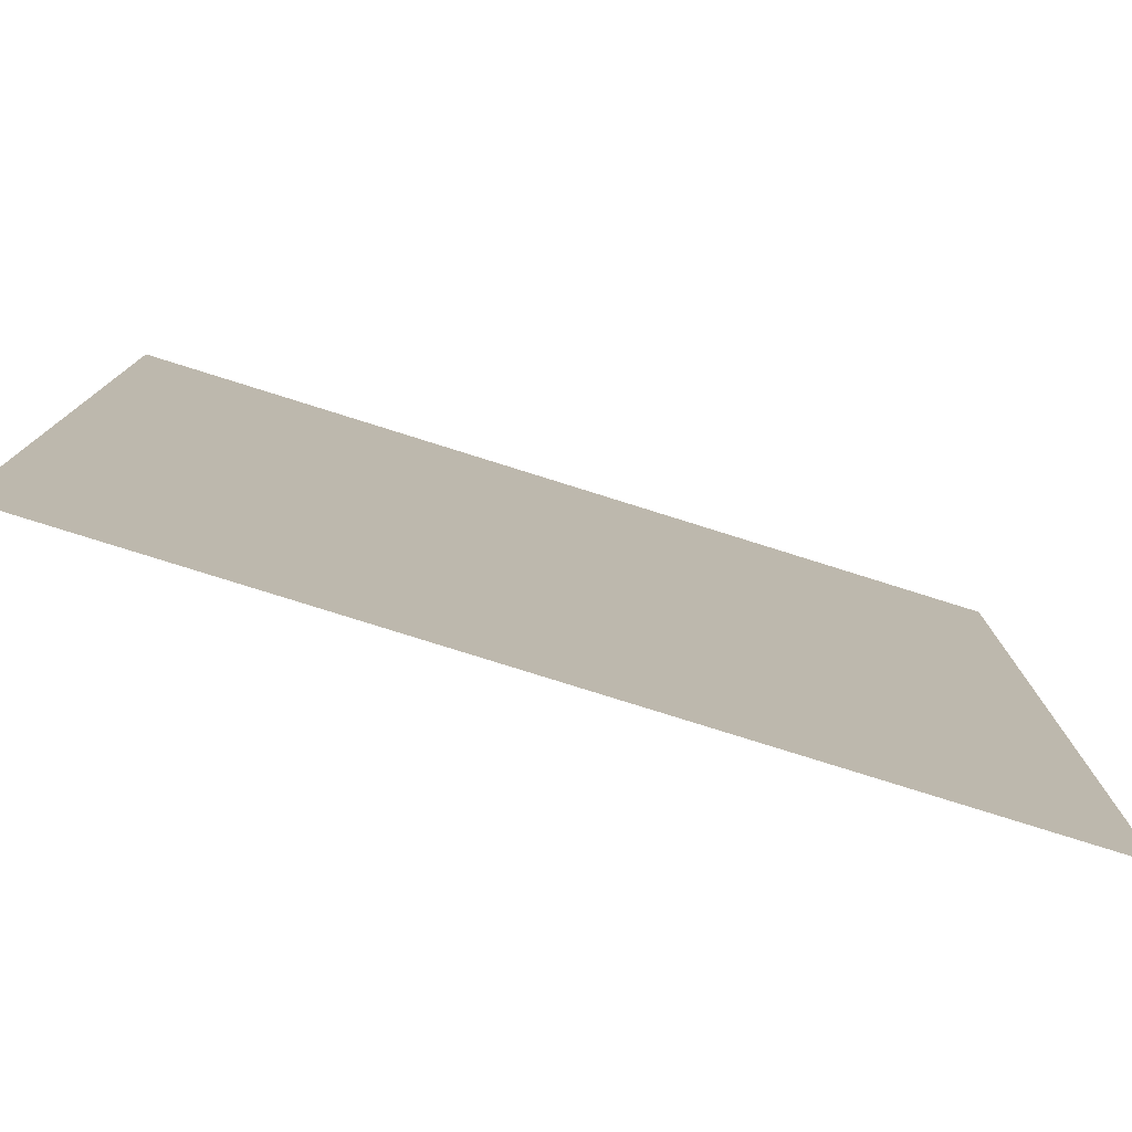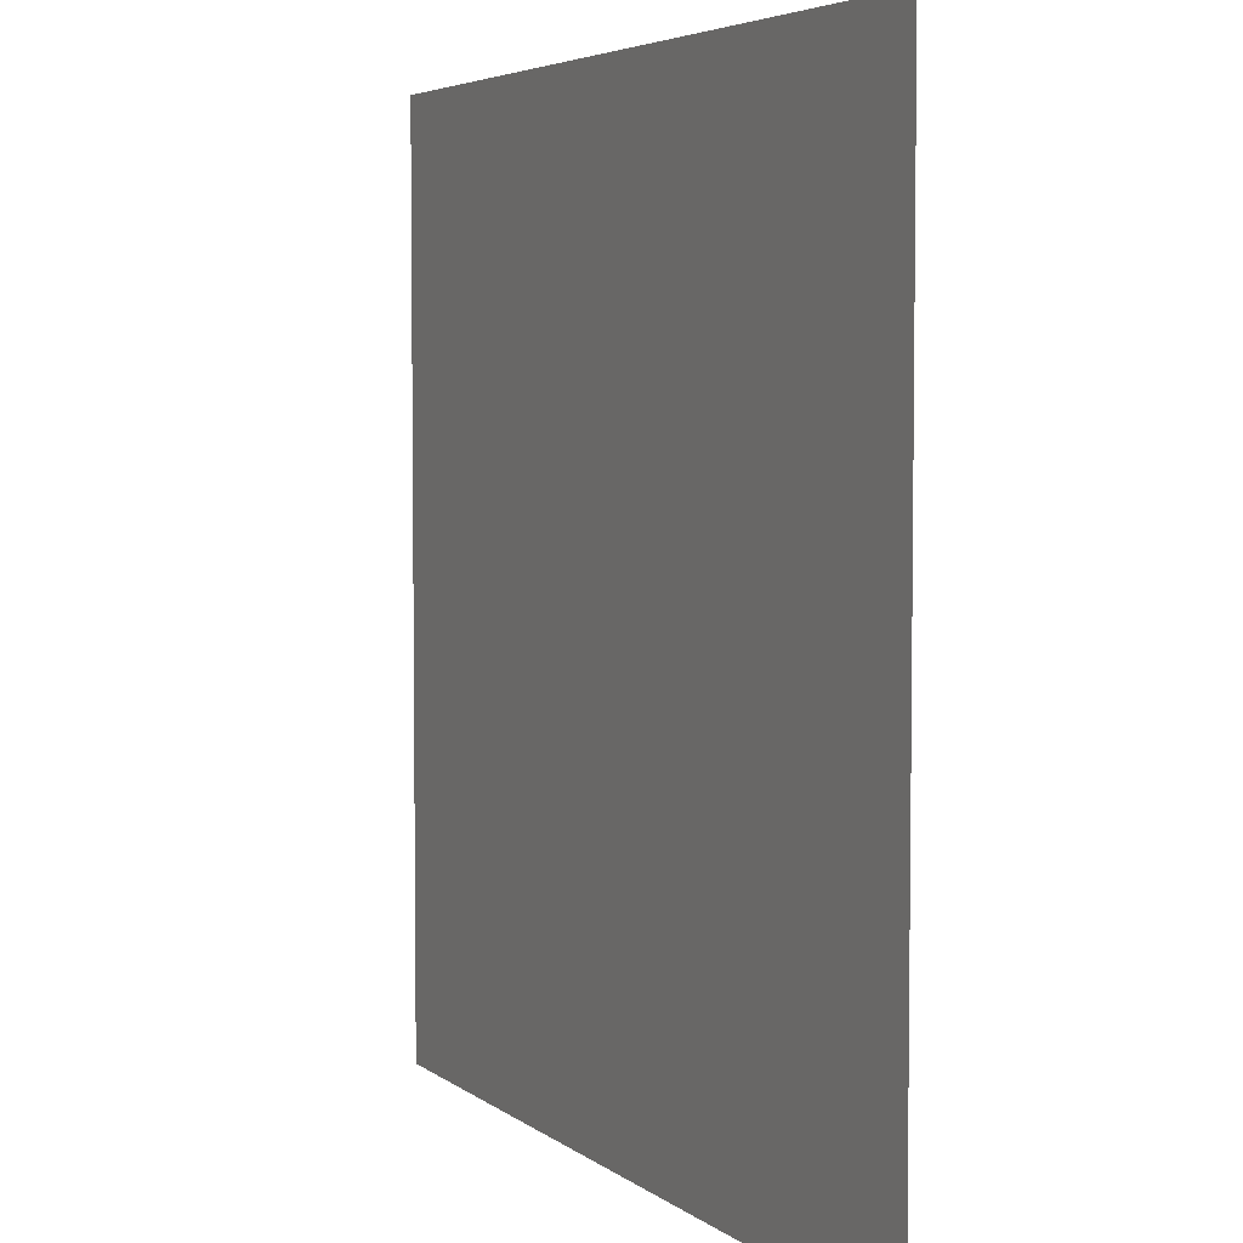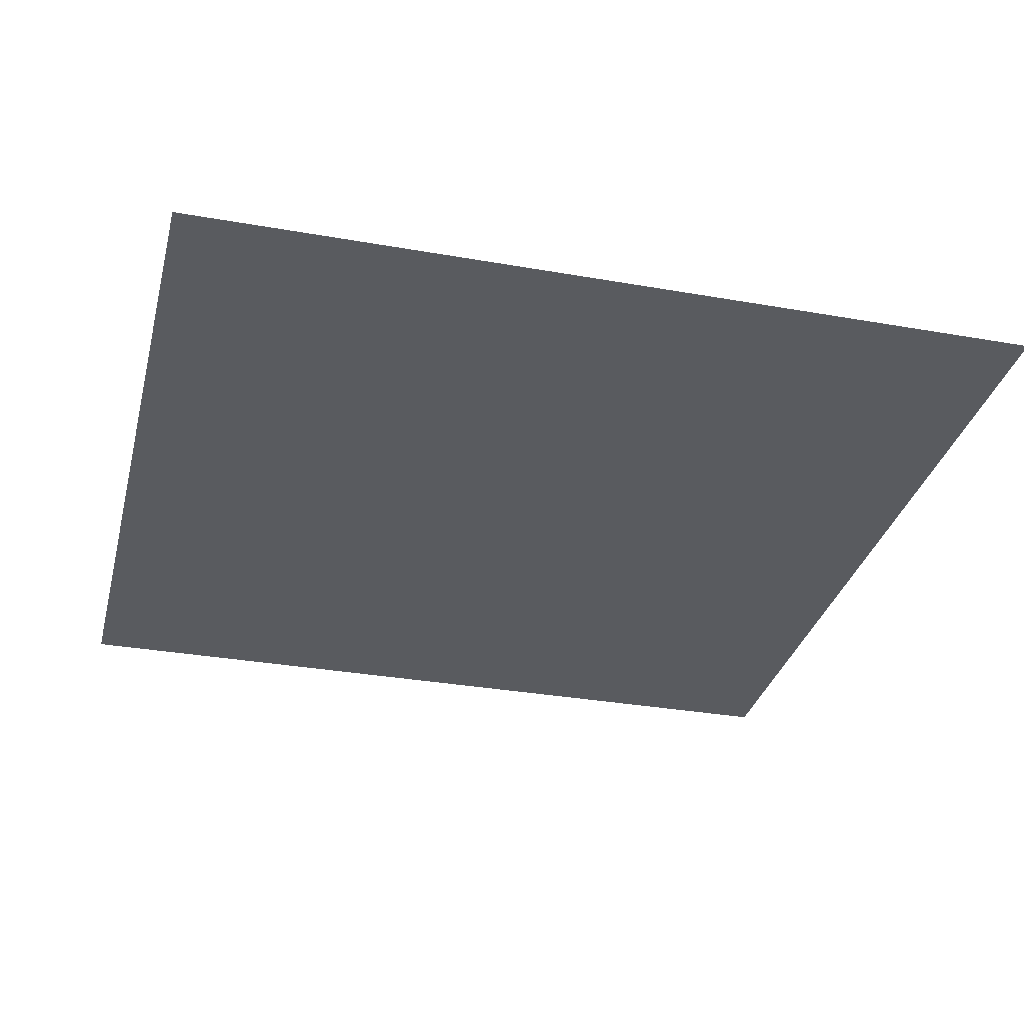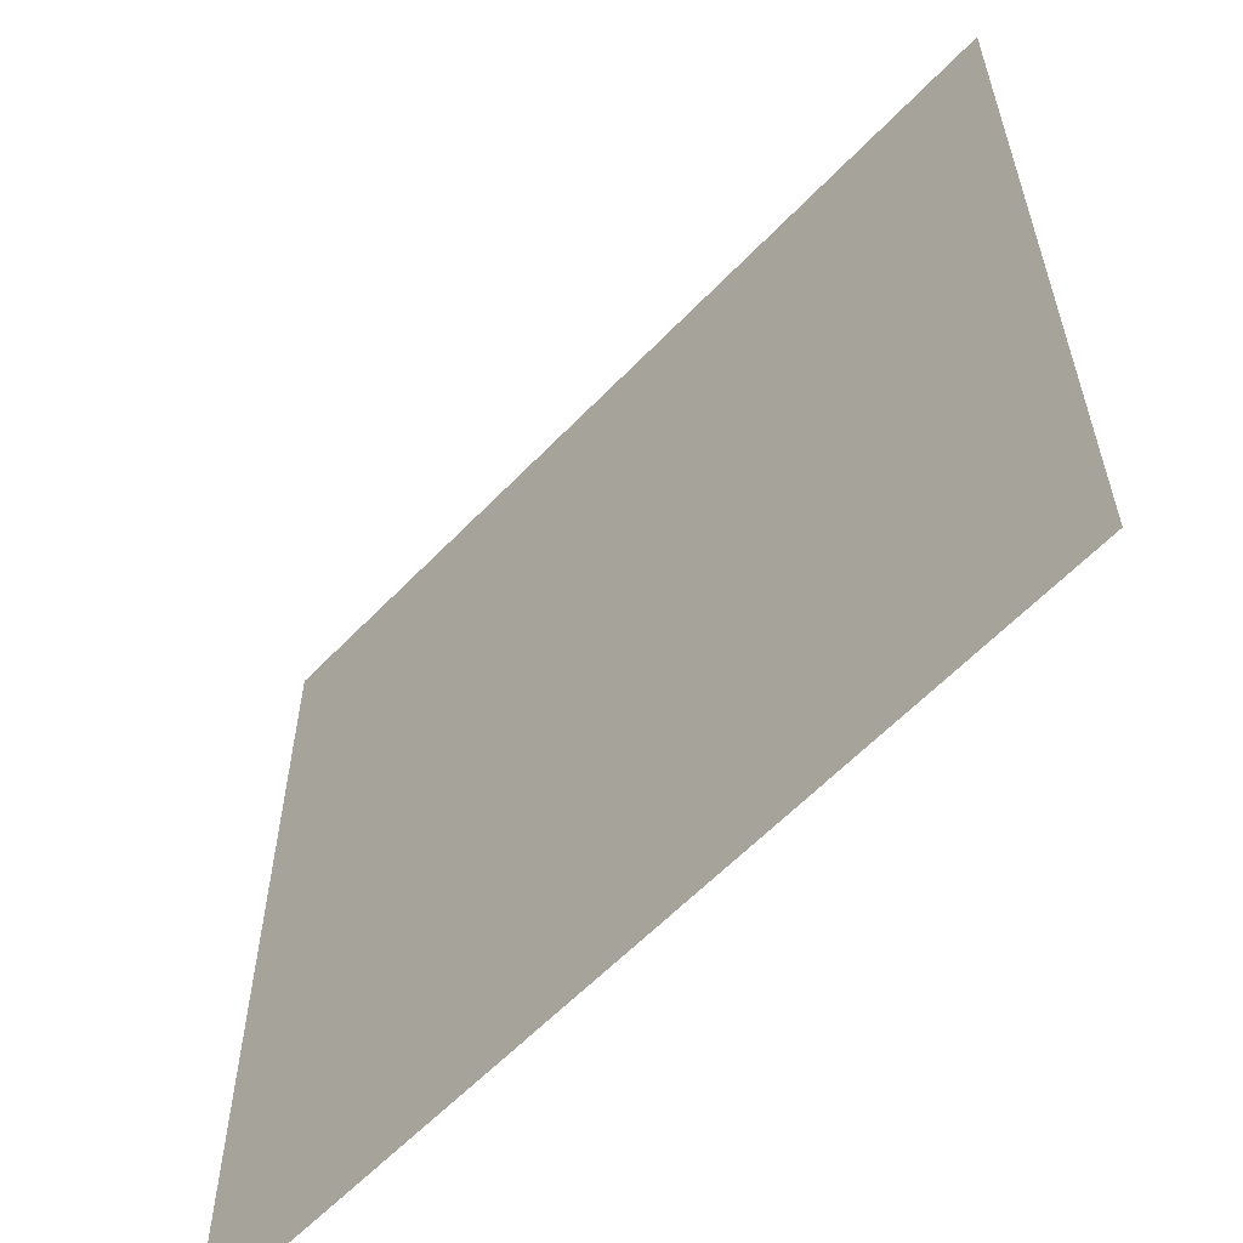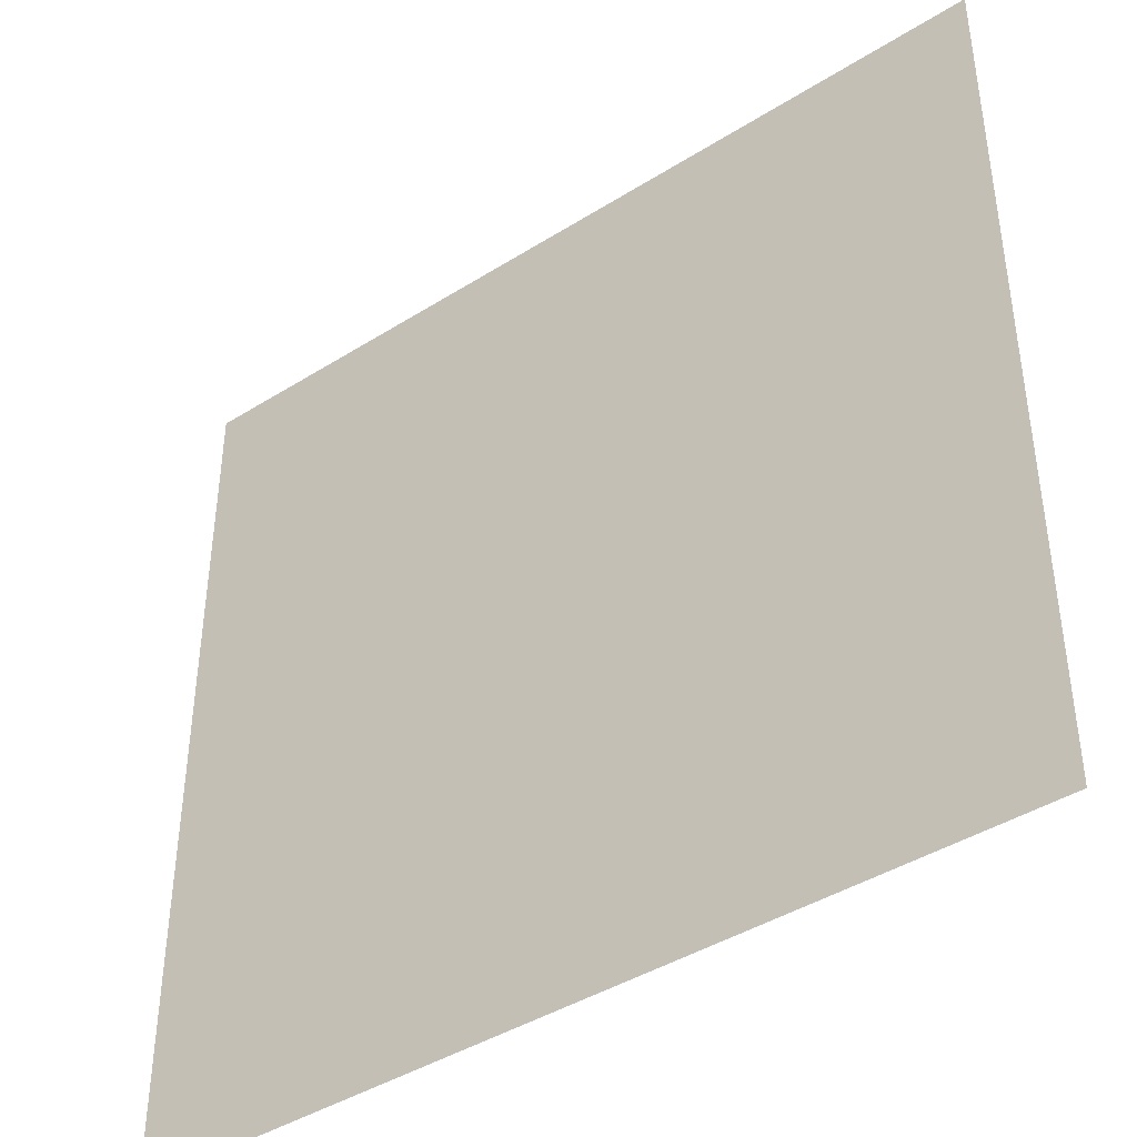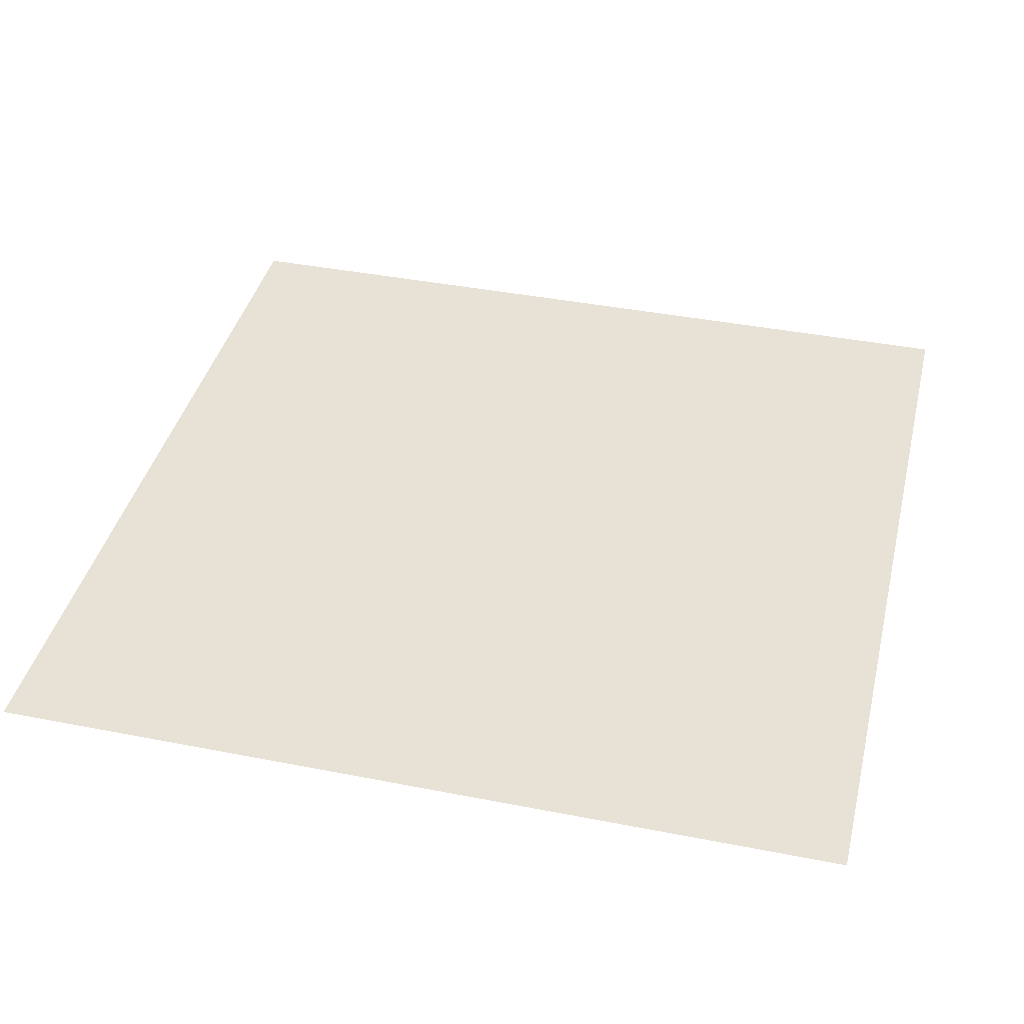
<metadata>
{"format":"obj","ext":"obj","renderer":"f3d","projection":"perspective","resolution":1024,"background":"white","views":[{"elev":-79.2,"azim":162.6,"up":"+Z"},{"elev":4.7,"azim":64.6,"up":"+Z"},{"elev":-32.2,"azim":166.1,"up":"+Y"},{"elev":-60.0,"azim":46.6,"up":"+Z"},{"elev":-42.1,"azim":-142.9,"up":"+Z"},{"elev":40.1,"azim":-166.4,"up":"+Y"}]}
</metadata>
<code>
g default
v -3 -0.05199 3
v 3 -0.05199 3
v -3 -0.05199 -3
v 3 -0.05199 -3
g ground_noPath_geo
f 4 3 1 2

</code>
